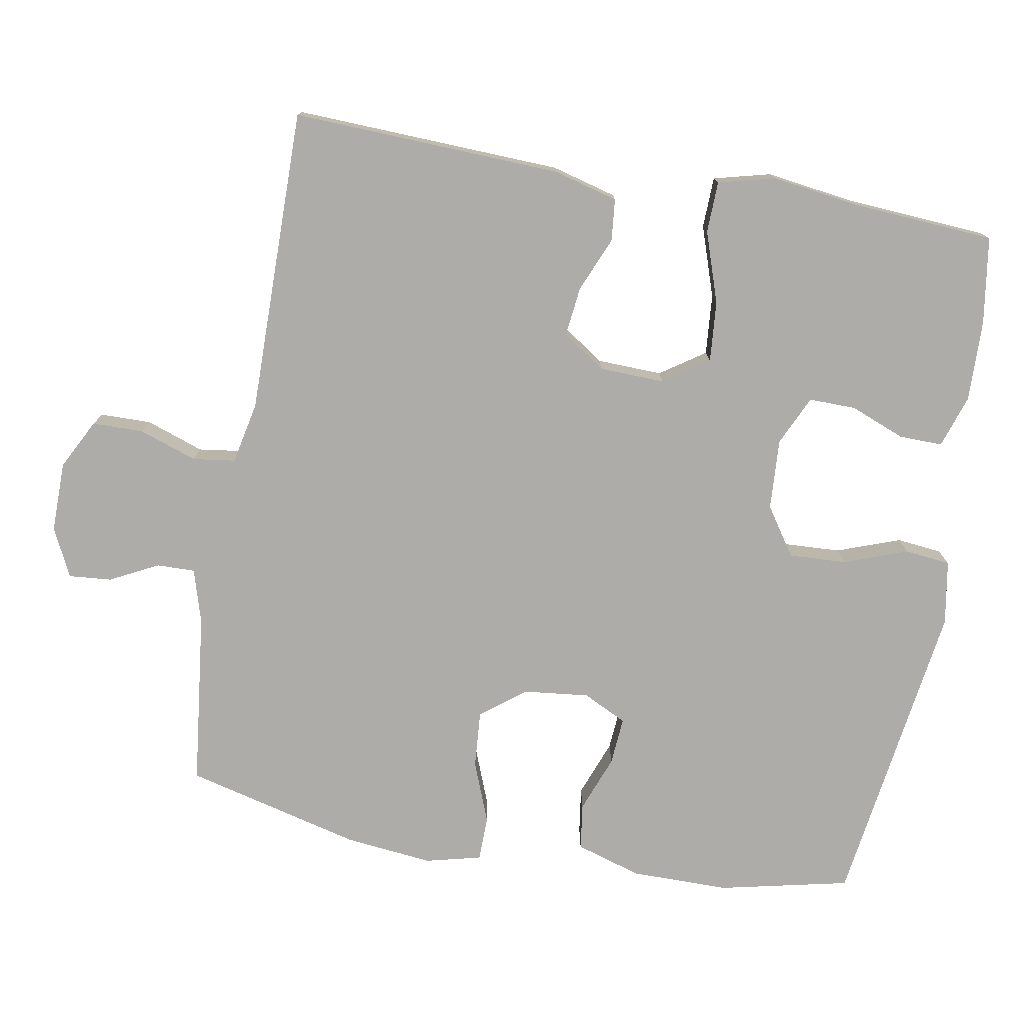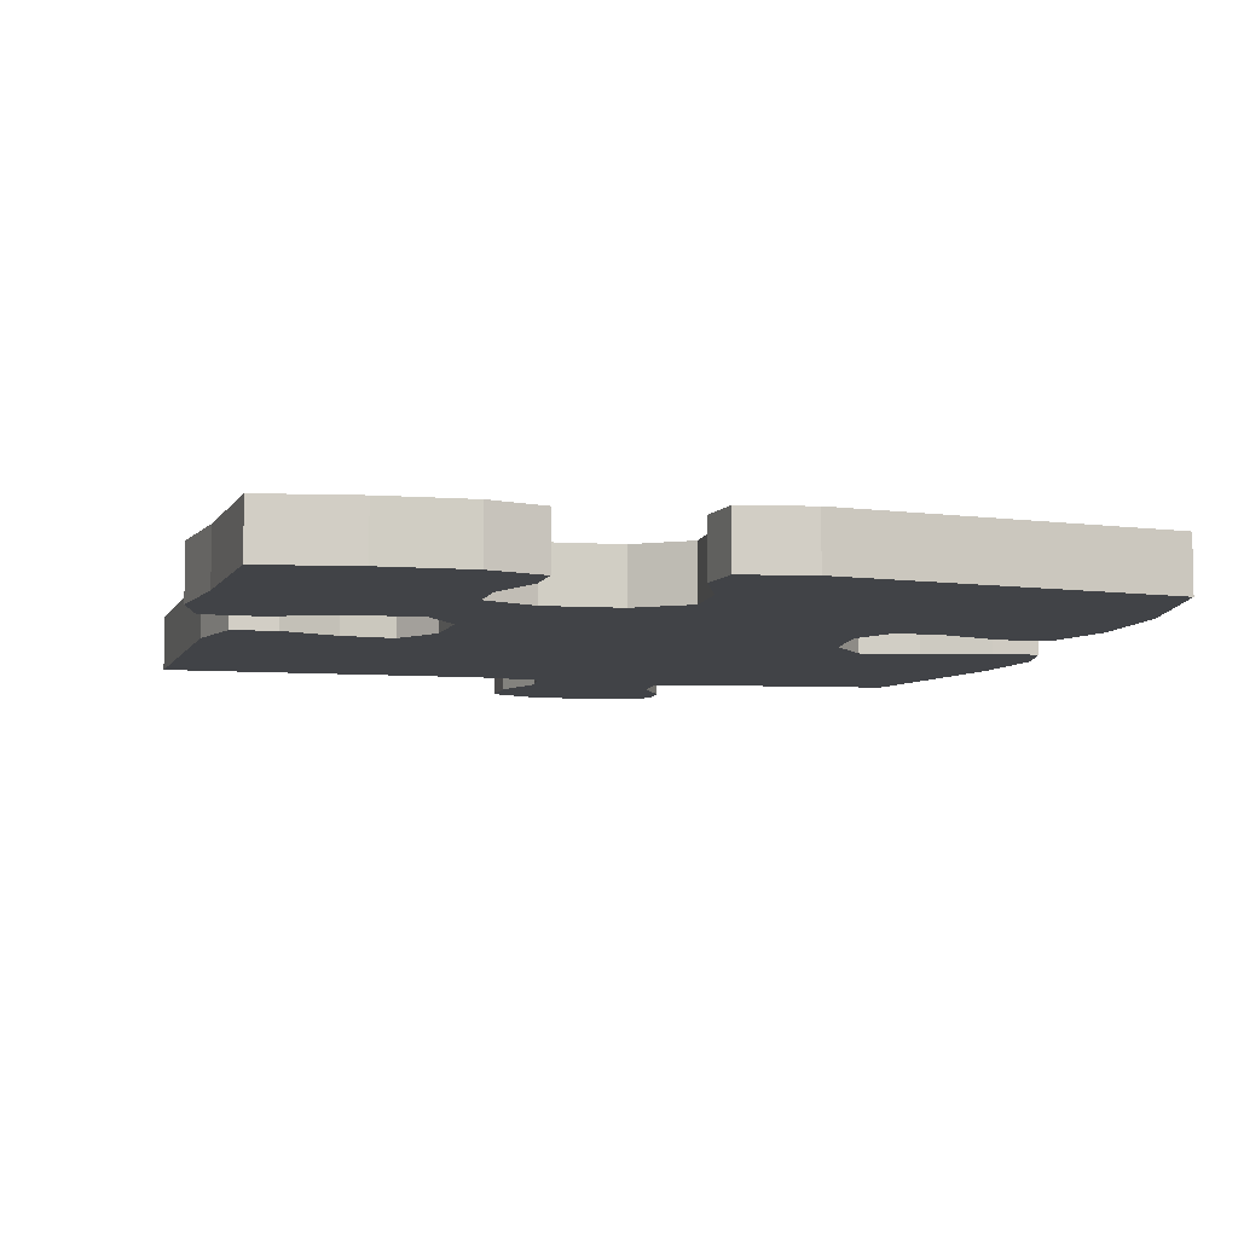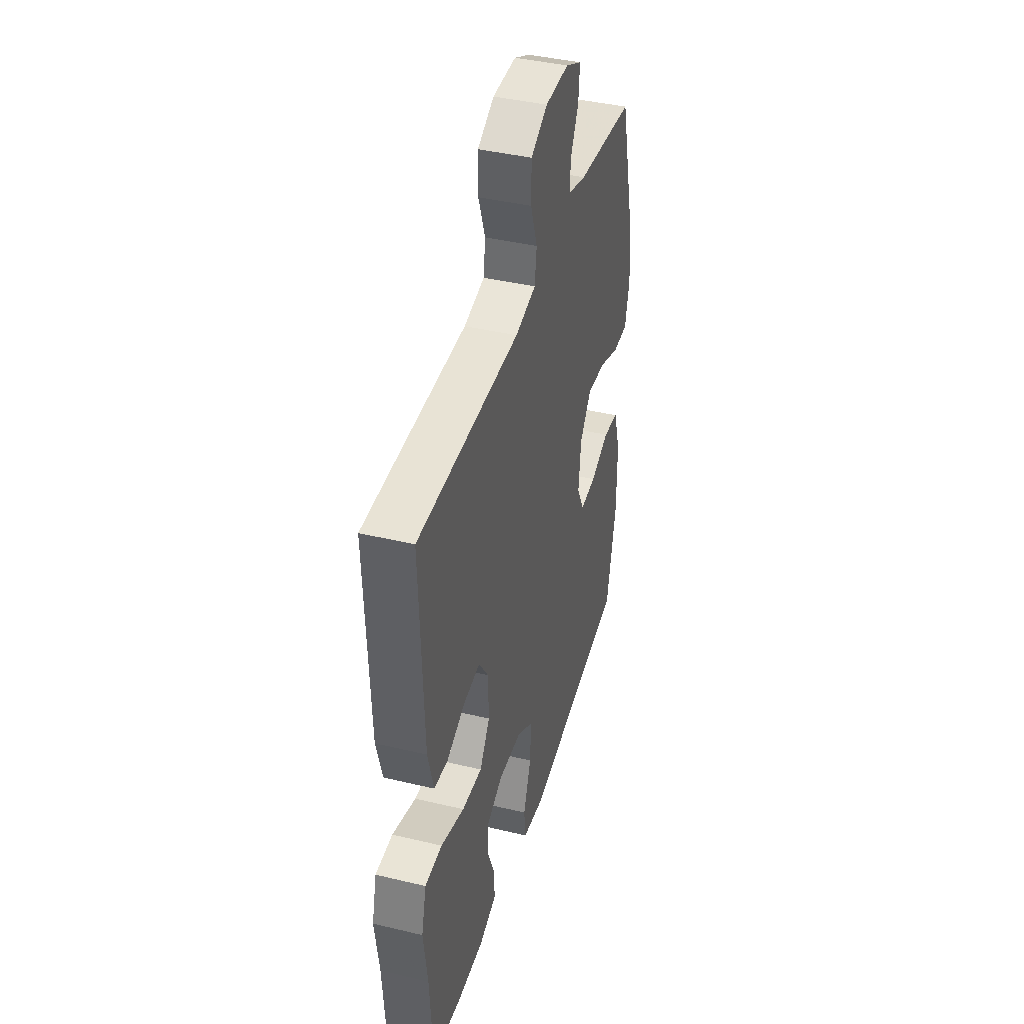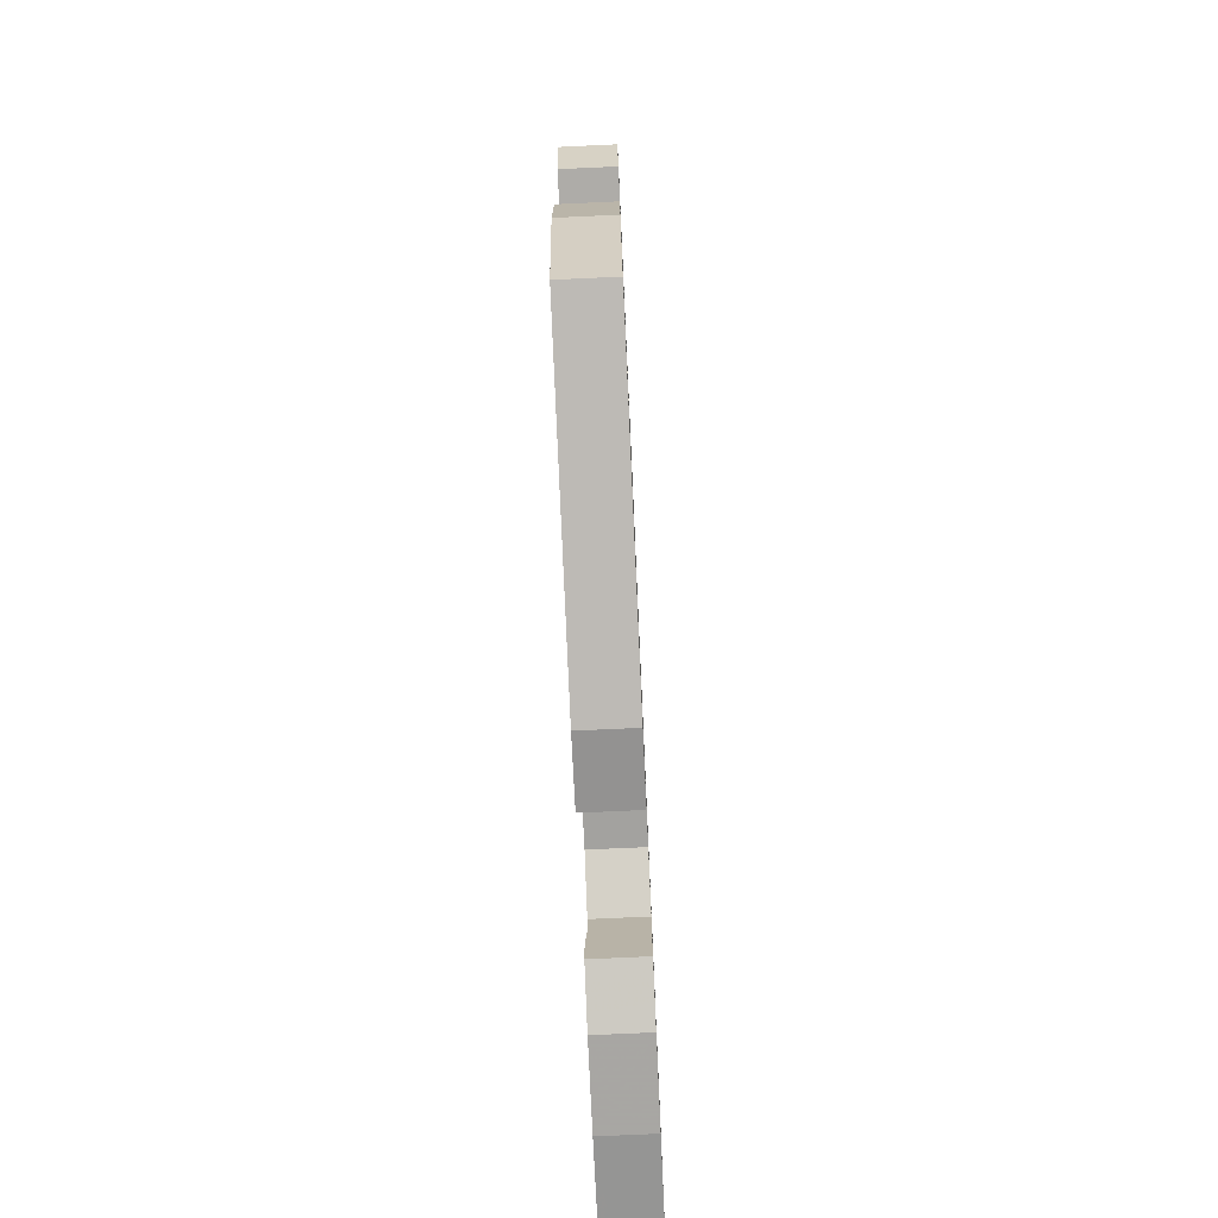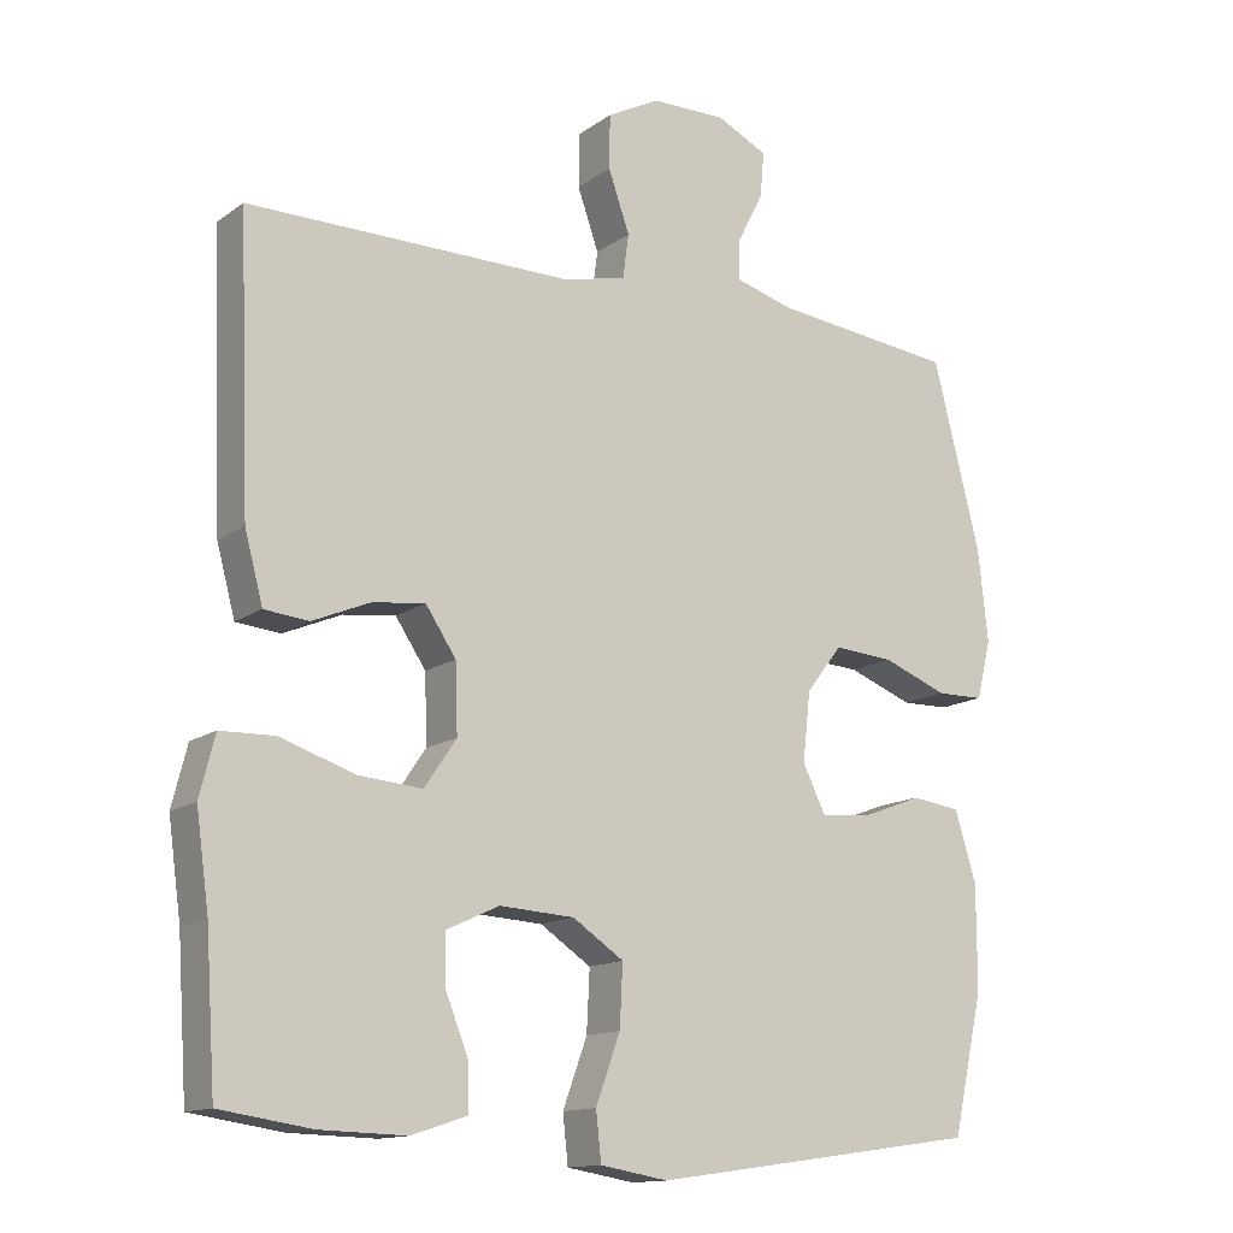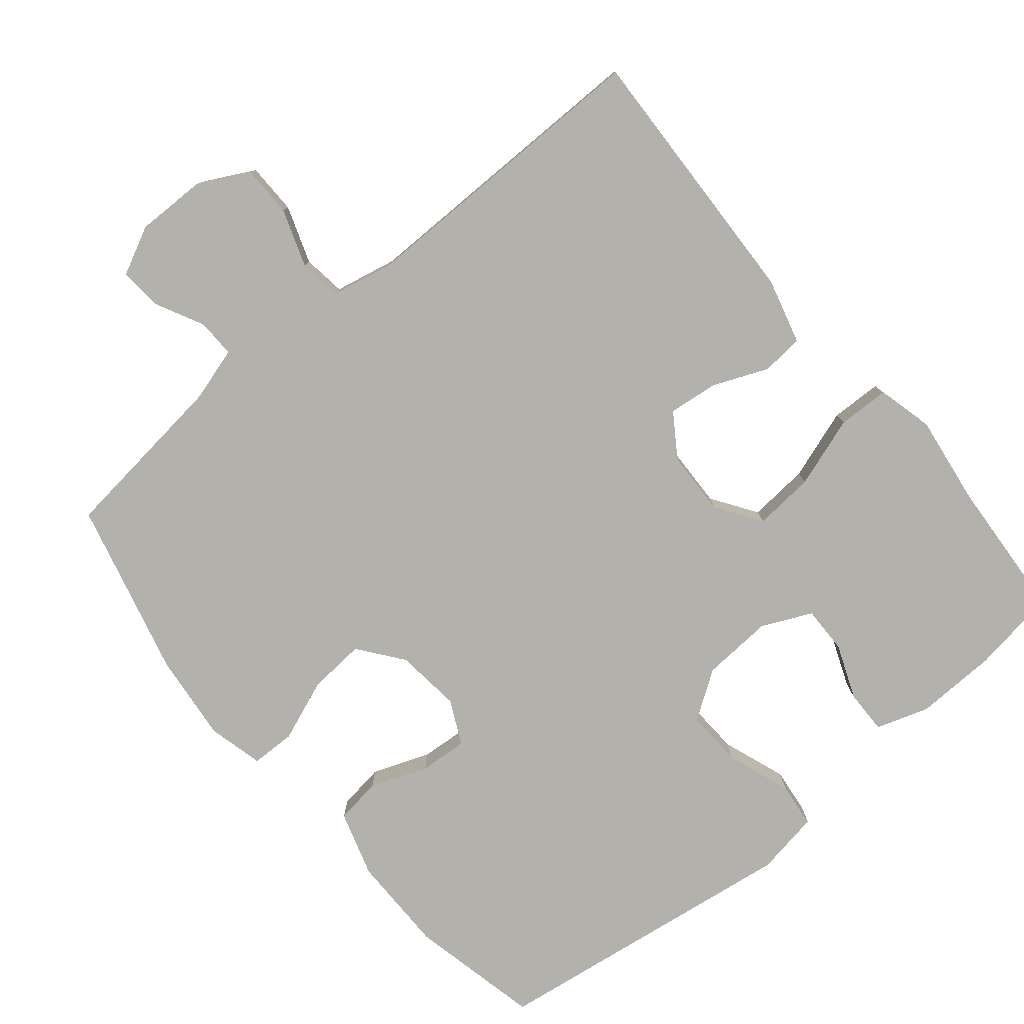
<metadata>
{"format":"obj","ext":"obj","renderer":"f3d","projection":"perspective","resolution":1024,"background":"white","views":[{"elev":-76.8,"azim":80.0,"up":"+Y"},{"elev":-7.1,"azim":166.2,"up":"+Y"},{"elev":41.3,"azim":106.2,"up":"+Z"},{"elev":-75.9,"azim":-87.4,"up":"+Z"},{"elev":-13.7,"azim":146.7,"up":"+Z"},{"elev":-79.1,"azim":39.7,"up":"+Y"}]}
</metadata>
<code>
v -0.5 0.07 -0.5
v -0.54 0.07 -0.319
v -0.54 0.07 -0.183
v -0.512 0.07 -0.092
v -0.448 0.07 -0.083
v -0.369 0.07 -0.113
v -0.303 0.07 -0.118
v -0.273 0.07 -0.057
v -0.283 0.07 0.034
v -0.33 0.07 0.095
v -0.409 0.07 0.089
v -0.494 0.07 0.056
v -0.556 0.07 0.057
v -0.575 0.07 0.134
v -0.562 0.07 0.255
v -0.5 0.07 0.5
v -0.259 0.07 0.528
v -0.184 0.07 0.55
v -0.185 0.07 0.603
v -0.219 0.07 0.67
v -0.224 0.07 0.729
v -0.157 0.07 0.762
v -0.059 0.07 0.761
v 0.01 0.07 0.725
v 0.011 0.07 0.654
v -0.017 0.07 0.574
v -0.009 0.07 0.515
v 0.077 0.07 0.497
v 0.5 0.07 0.5
v 0.485 0.07 0.127
v 0.461 0.07 0.037
v 0.403 0.07 0.031
v 0.327 0.07 0.063
v 0.258 0.07 0.071
v 0.218 0.07 0.011
v 0.215 0.07 -0.079
v 0.257 0.07 -0.141
v 0.341 0.07 -0.134
v 0.439 0.07 -0.101
v 0.51 0.07 -0.103
v 0.53 0.07 -0.182
v 0.513 0.07 -0.305
v 0.5 0.07 -0.5
v 0.38 0.07 -0.518
v 0.267 0.07 -0.521
v 0.194 0.07 -0.497
v 0.195 0.07 -0.437
v 0.225 0.07 -0.361
v 0.226 0.07 -0.296
v 0.157 0.07 -0.264
v 0.059 0.07 -0.27
v -0.008 0.07 -0.315
v -0.004 0.07 -0.395
v 0.028 0.07 -0.483
v 0.021 0.07 -0.546
v -0.068 0.07 -0.561
v -0.5 0 -0.5
v -0.54 0 -0.319
v -0.54 0 -0.183
v -0.512 0 -0.092
v -0.448 0 -0.083
v -0.369 0 -0.113
v -0.303 0 -0.118
v -0.273 0 -0.057
v -0.283 0 0.034
v -0.33 0 0.095
v -0.409 0 0.089
v -0.494 0 0.056
v -0.556 0 0.057
v -0.575 0 0.134
v -0.562 0 0.255
v -0.5 0 0.5
v -0.259 0 0.528
v -0.184 0 0.55
v -0.185 0 0.603
v -0.219 0 0.67
v -0.224 0 0.729
v -0.157 0 0.762
v -0.059 0 0.761
v 0.01 0 0.725
v 0.011 0 0.654
v -0.017 0 0.574
v -0.009 0 0.515
v 0.077 0 0.497
v 0.5 0 0.5
v 0.485 0 0.127
v 0.461 0 0.037
v 0.403 0 0.031
v 0.327 0 0.063
v 0.258 0 0.071
v 0.218 0 0.011
v 0.215 0 -0.079
v 0.257 0 -0.141
v 0.341 0 -0.134
v 0.439 0 -0.101
v 0.51 0 -0.103
v 0.53 0 -0.182
v 0.513 0 -0.305
v 0.5 0 -0.5
v 0.38 0 -0.518
v 0.267 0 -0.521
v 0.194 0 -0.497
v 0.195 0 -0.437
v 0.225 0 -0.361
v 0.226 0 -0.296
v 0.157 0 -0.264
v 0.059 0 -0.27
v -0.008 0 -0.315
v -0.004 0 -0.395
v 0.028 0 -0.483
v 0.021 0 -0.546
v -0.068 0 -0.561
f 53 54 55 56
f 52 53 56 1
f 51 52 1 2
f 45 46 47 48
f 45 48 49
f 42 43 44 45
f 42 45 49
f 41 42 49 50
f 38 39 40 41
f 37 38 41 50
f 30 31 32 33
f 28 29 30 33
f 27 28 33 34
f 23 24 25 26
f 23 26 27
f 22 23 27
f 19 20 21 22
f 18 19 22 27
f 17 18 27 34
f 11 12 13 14
f 10 11 14 15
f 3 4 5 6
f 51 2 3 6
f 51 6 7
f 36 37 50 51
f 35 36 51 7
f 34 35 7 8
f 17 34 8 9
f 10 15 16 17
f 9 10 17
f 112 111 110 109
f 57 112 109 108
f 58 57 108 107
f 104 103 102 101
f 105 104 101
f 101 100 99 98
f 105 101 98
f 106 105 98 97
f 97 96 95 94
f 106 97 94 93
f 89 88 87 86
f 89 86 85 84
f 90 89 84 83
f 82 81 80 79
f 83 82 79
f 83 79 78
f 78 77 76 75
f 83 78 75 74
f 90 83 74 73
f 70 69 68 67
f 71 70 67 66
f 62 61 60 59
f 62 59 58 107
f 63 62 107
f 107 106 93 92
f 63 107 92 91
f 64 63 91 90
f 65 64 90 73
f 73 72 71 66
f 73 66 65
f 1 57 58 2
f 2 58 59 3
f 3 59 60 4
f 4 60 61 5
f 5 61 62 6
f 6 62 63 7
f 7 63 64 8
f 8 64 65 9
f 9 65 66 10
f 10 66 67 11
f 11 67 68 12
f 12 68 69 13
f 13 69 70 14
f 14 70 71 15
f 15 71 72 16
f 16 72 73 17
f 17 73 74 18
f 18 74 75 19
f 19 75 76 20
f 20 76 77 21
f 21 77 78 22
f 22 78 79 23
f 23 79 80 24
f 24 80 81 25
f 25 81 82 26
f 26 82 83 27
f 27 83 84 28
f 28 84 85 29
f 29 85 86 30
f 30 86 87 31
f 31 87 88 32
f 32 88 89 33
f 33 89 90 34
f 34 90 91 35
f 35 91 92 36
f 36 92 93 37
f 37 93 94 38
f 38 94 95 39
f 39 95 96 40
f 40 96 97 41
f 41 97 98 42
f 42 98 99 43
f 43 99 100 44
f 44 100 101 45
f 45 101 102 46
f 46 102 103 47
f 47 103 104 48
f 48 104 105 49
f 49 105 106 50
f 50 106 107 51
f 51 107 108 52
f 52 108 109 53
f 53 109 110 54
f 54 110 111 55
f 55 111 112 56
f 56 112 57 1

</code>
